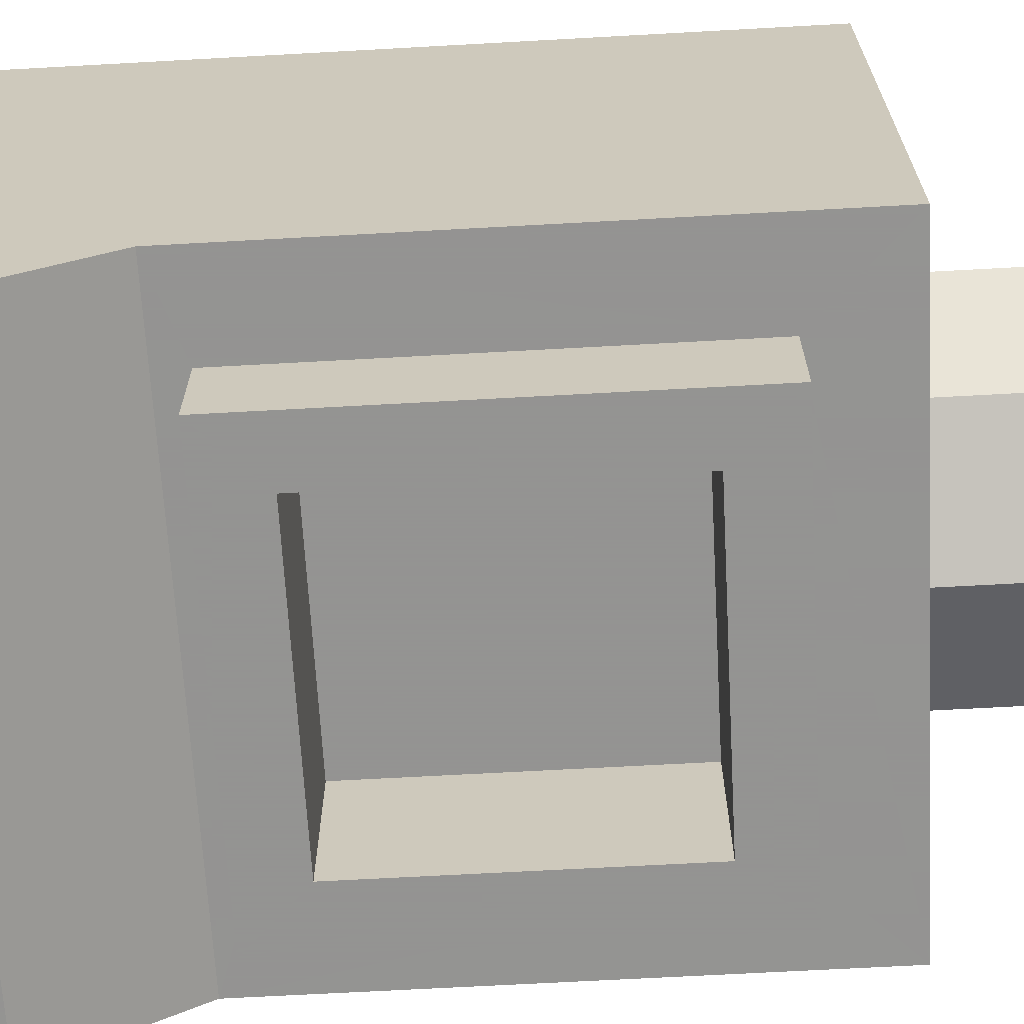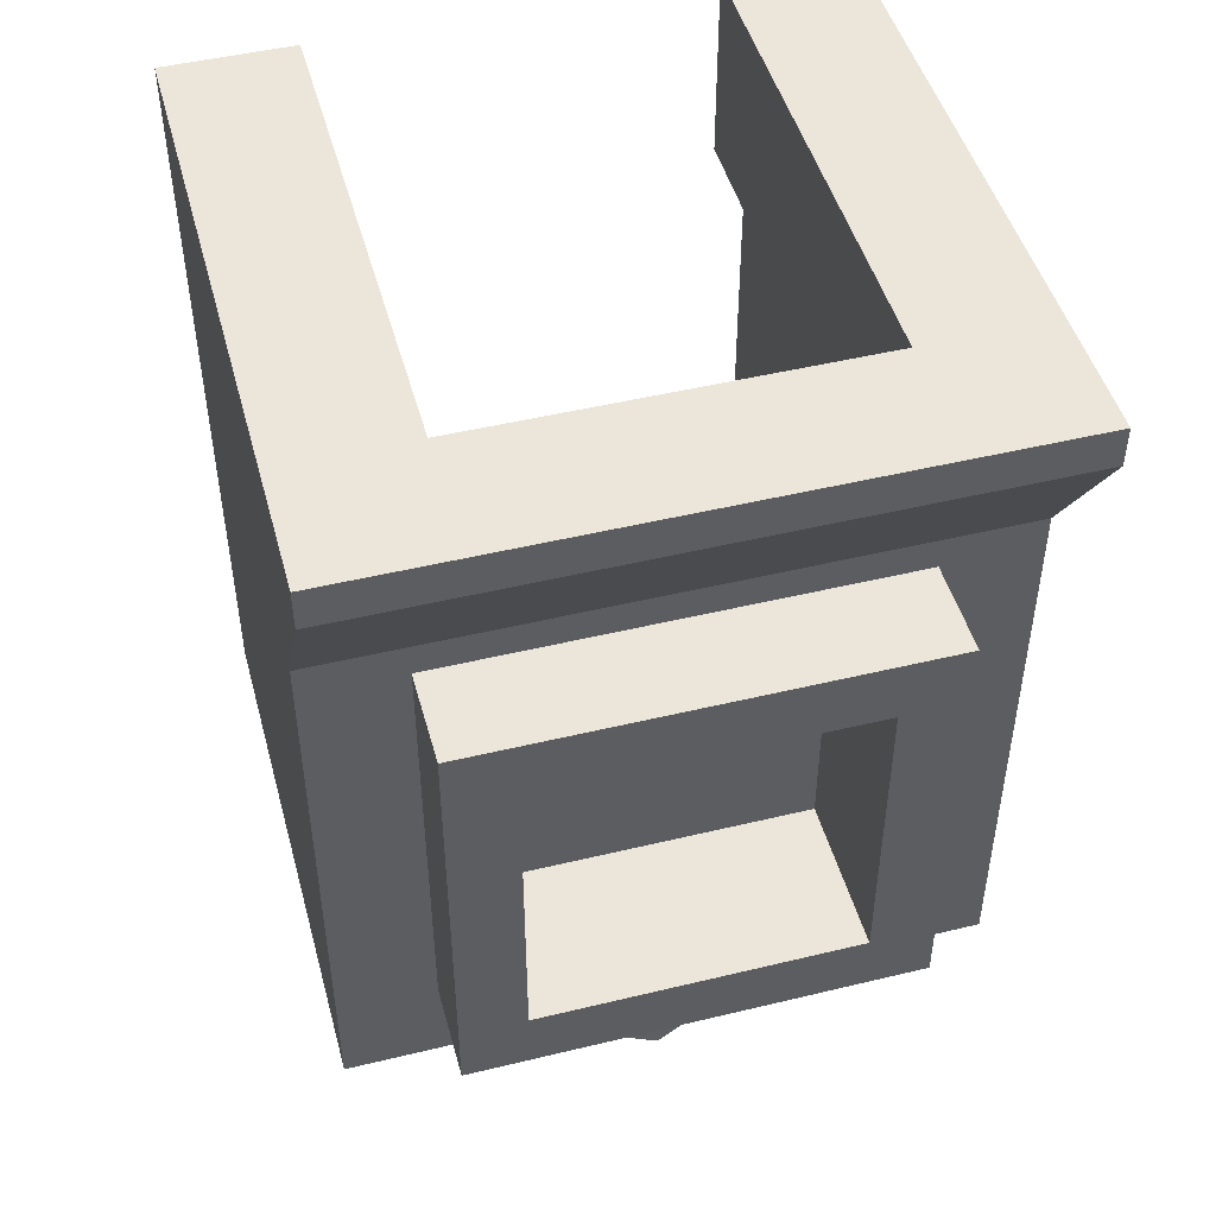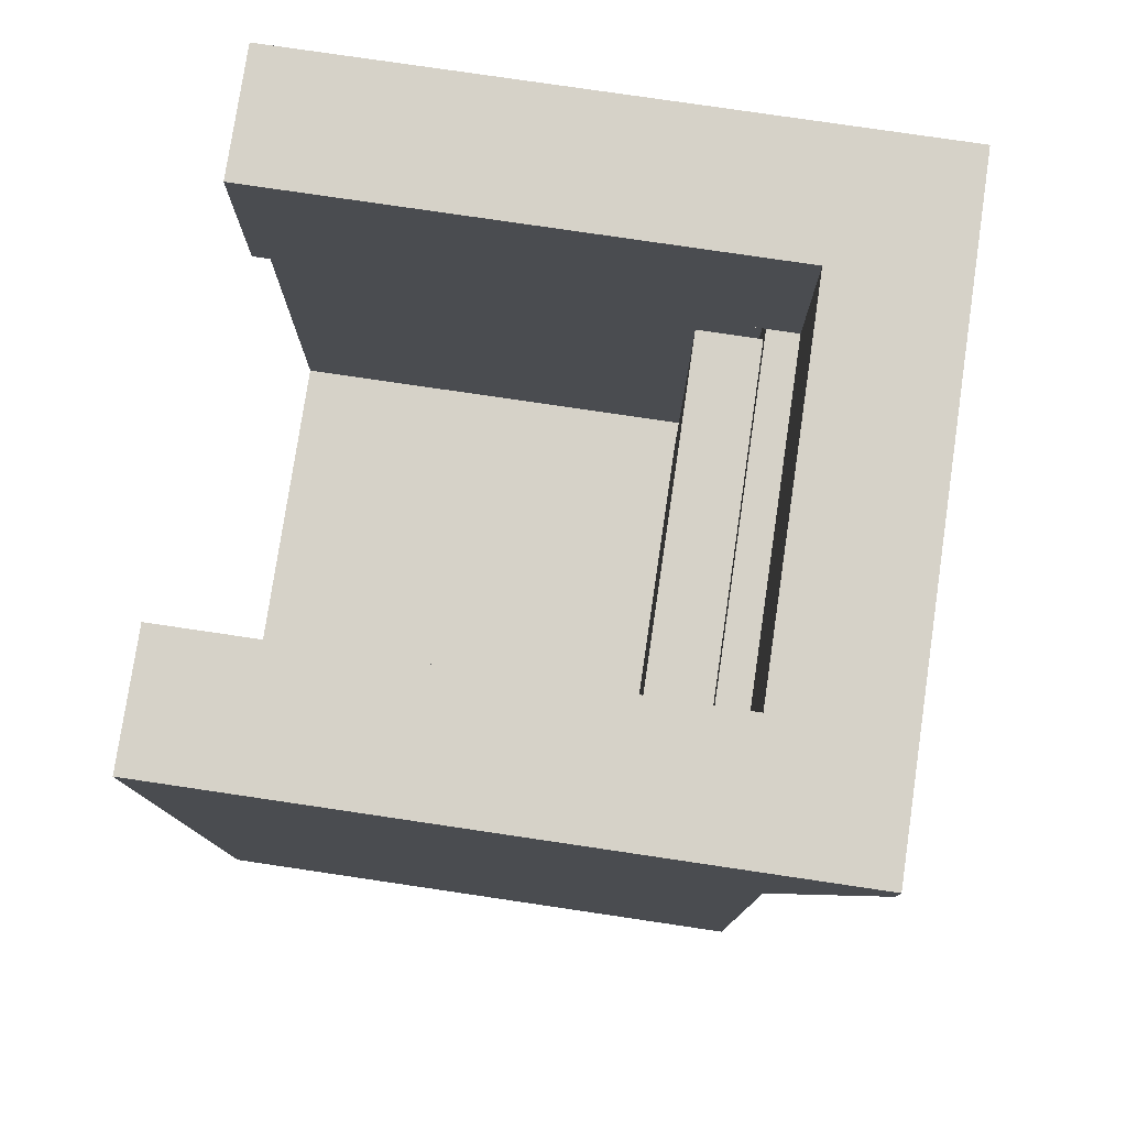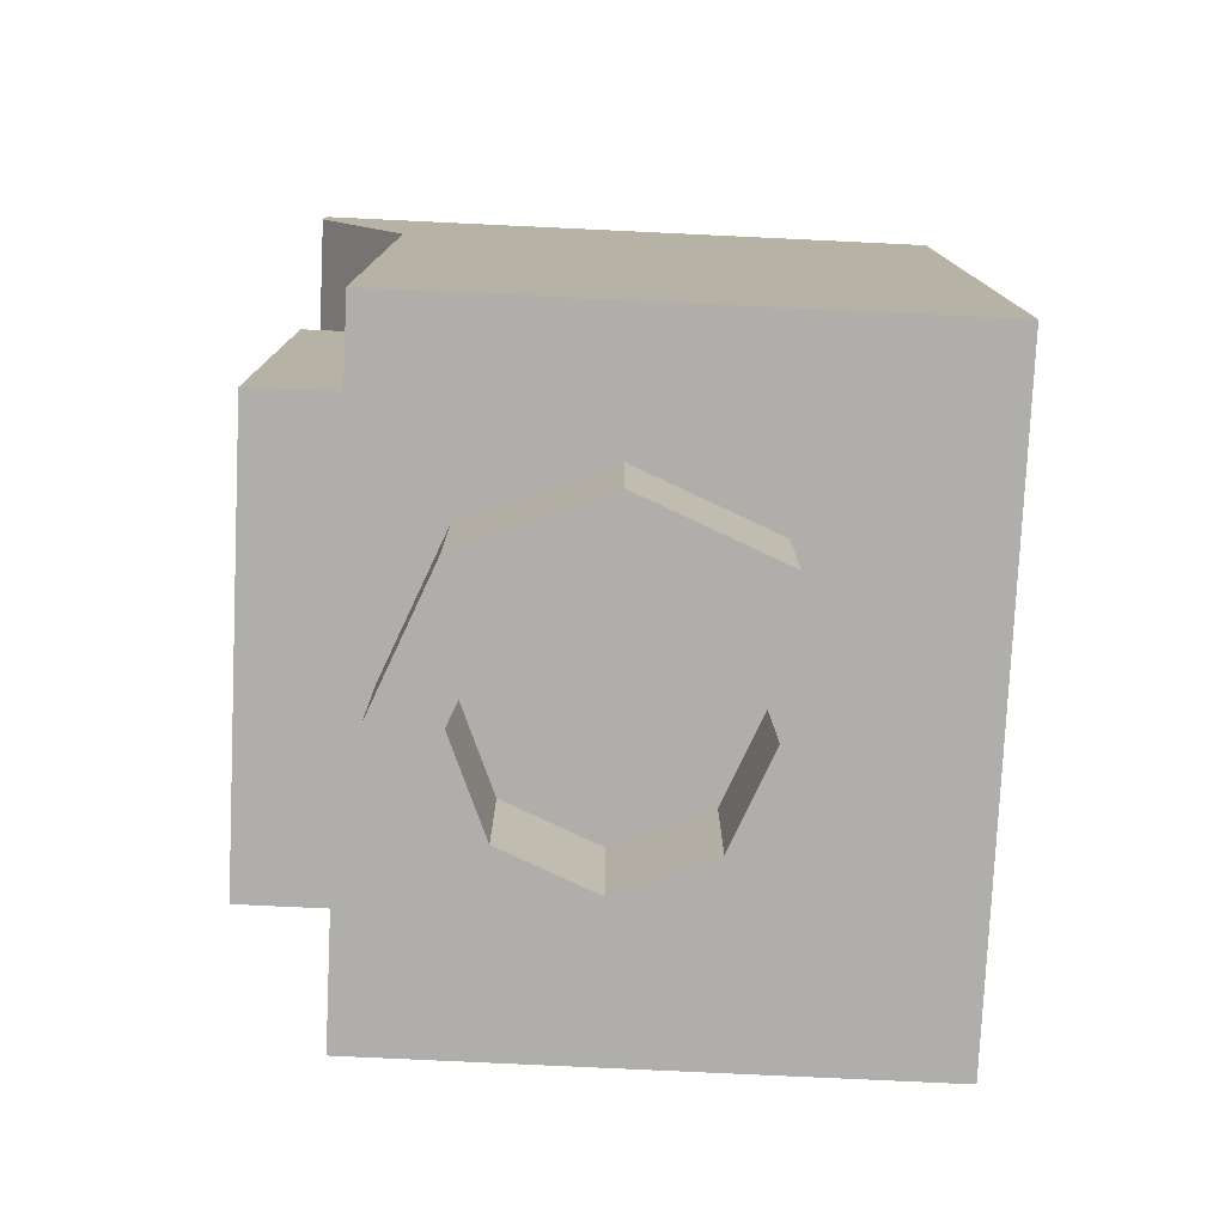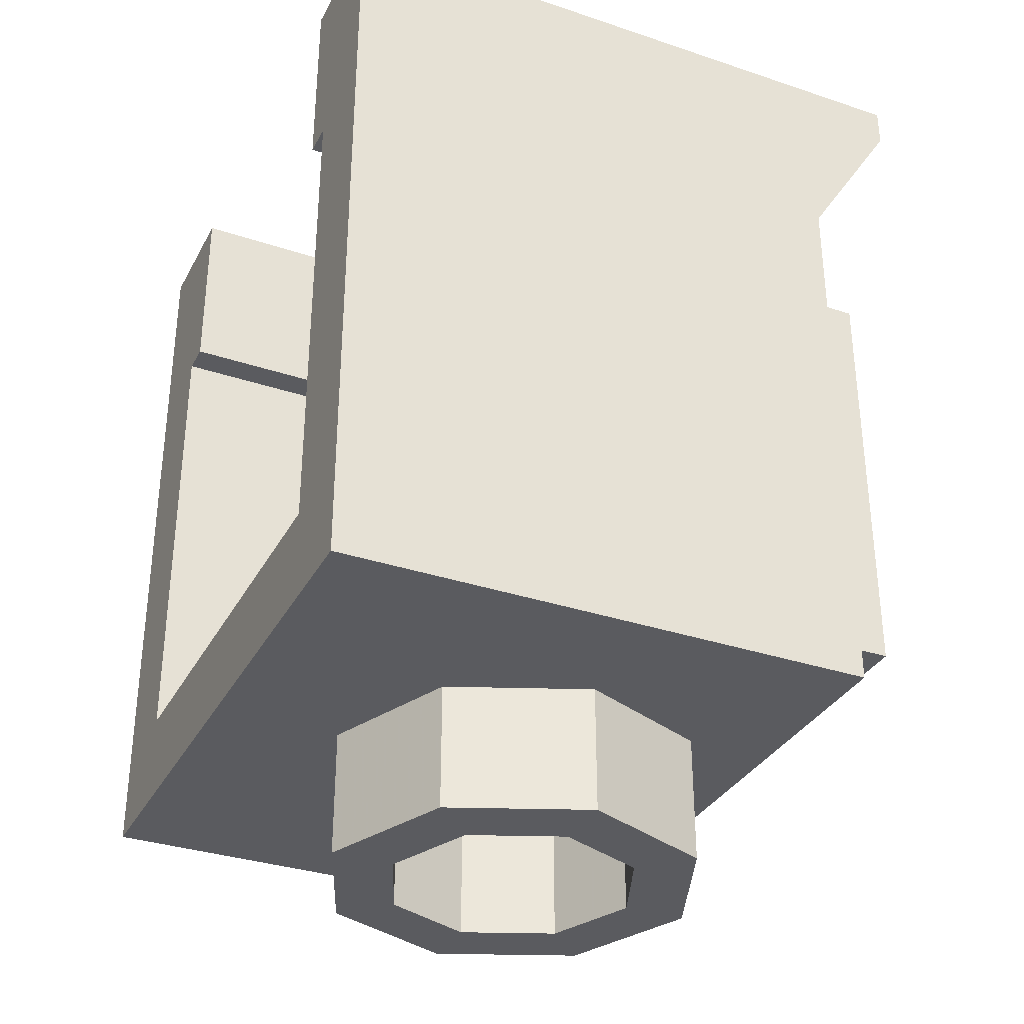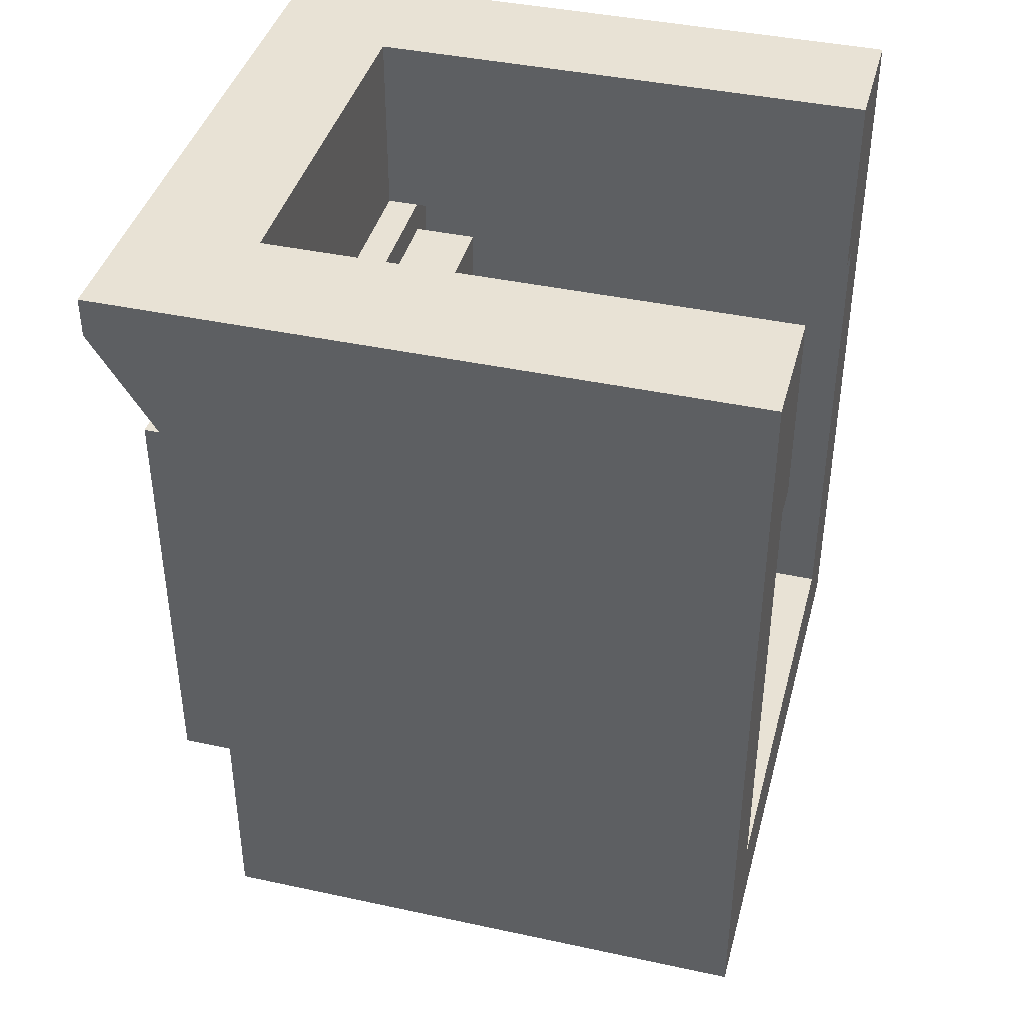
<metadata>
{"format":"obj","ext":"obj","renderer":"f3d","projection":"perspective","resolution":1024,"background":"white","views":[{"elev":-66.9,"azim":-86.8,"up":"+Z"},{"elev":47.7,"azim":164.8,"up":"+Y"},{"elev":78.1,"azim":98.4,"up":"+Y"},{"elev":-77.8,"azim":-92.7,"up":"+Y"},{"elev":-33.4,"azim":65.4,"up":"+Y"},{"elev":40.7,"azim":-75.2,"up":"+Y"}]}
</metadata>
<code>
v 0.5 1.2 -0.5
v 0.5 1.137 -0.5
v -0.5 1.137 -0.5
v -0.5 1.2 -0.5
v 0.5 1.2 -0.5
v 0.5 1.2 0.5
v 0.5 0.9 -0.35
v 0.5 1.137 -0.5
v -0.5 1.2 -0.5
v -0.5 1.137 -0.5
v -0.5 0.9 -0.35
v -0.5 1.2 0.5
v 0.5 0.9 -0.35
v 0.5 1.2 0.5
v 0.5 0 0.5
v 0.5 0 -0.35
v 0.3 1.2 -0.3
v 0.3 0.9 -0.3
v 0.3 0.9 0.5
v 0.3 1.2 0.5
v 0.3 0.9 -0.25
v 0.35 0.9 -0.25
v 0.35 0.9 0.5
v 0.3 0.9 0.5
v 0.35 0.9 -0.25
v 0.35 0.15 -0.25
v 0.35 0.15 0.5
v 0.35 0.9 0.5
v 0.5 1.2 -0.5
v 0.3 1.2 -0.3
v 0.3 1.2 0.5
v 0.5 1.2 0.5
v 0.5 1.2 0.5
v 0.3 1.2 0.5
v 0.3 0.9 0.5
v 0.35 0.9 0.5
v 0.5 1.2 0.5
v 0.35 0.9 0.5
v 0.35 0.15 0.5
v 0.5 0 0.5
v -0.5 0.9 -0.35
v -0.5 0 -0.35
v -0.5 0 0.5
v -0.5 1.2 0.5
v -0.3 1.2 -0.3
v -0.3 1.2 0.5
v -0.3 0.9 0.5
v -0.3 0.9 -0.3
v -0.3 0.9 -0.25
v -0.3 0.9 0.5
v -0.35 0.9 0.5
v -0.35 0.9 -0.25
v -0.35 0.9 -0.25
v -0.35 0.9 0.5
v -0.35 0.15 0.5
v -0.35 0.15 -0.25
v -0.5 1.2 -0.5
v -0.5 1.2 0.5
v -0.3 1.2 0.5
v -0.3 1.2 -0.3
v -0.5 1.2 0.5
v -0.35 0.9 0.5
v -0.3 0.9 0.5
v -0.3 1.2 0.5
v -0.5 1.2 0.5
v -0.5 0 0.5
v -0.35 0.15 0.5
v -0.35 0.9 0.5
v 0.5 1.137 -0.5
v 0.5 0.9 -0.35
v -0.5 0.9 -0.35
v -0.5 1.137 -0.5
v 0.5 1.2 -0.5
v -0.5 1.2 -0.5
v -0.3 1.2 -0.3
v 0.3 1.2 -0.3
v 0.3 0.9 -0.3
v -0.3 0.9 -0.3
v -0.3 0.9 -0.25
v 0.3 0.9 -0.25
v 0.3 1.2 -0.3
v -0.3 1.2 -0.3
v -0.3 0.9 -0.3
v 0.3 0.9 -0.3
v -0.25 0.75 -0.25
v -0.25 0.75 -0.5
v 0.25 0.75 -0.5
v 0.25 0.75 -0.25
v -0.25 0.25 -0.25
v -0.25 0.25 -0.5
v -0.25 0.75 -0.5
v -0.25 0.75 -0.25
v 0.25 0.25 -0.25
v 0.25 0.25 -0.5
v -0.25 0.25 -0.5
v -0.25 0.25 -0.25
v 0.25 0.75 -0.25
v 0.25 0.75 -0.5
v 0.25 0.25 -0.5
v 0.25 0.25 -0.25
v 0.35 0.9 -0.25
v 0.25 0.75 -0.25
v 0.25 0.25 -0.25
v 0.35 0.15 -0.25
v -0.35 0.9 -0.25
v -0.35 0.15 -0.25
v -0.25 0.25 -0.25
v -0.25 0.75 -0.25
v 0.35 0.9 -0.25
v -0.35 0.9 -0.25
v -0.25 0.75 -0.25
v 0.25 0.75 -0.25
v 0.35 0.15 -0.25
v 0.25 0.25 -0.25
v -0.25 0.25 -0.25
v -0.35 0.15 -0.25
v 0.35 0.85 -0.35
v 0.35 0.85 -0.5
v -0.35 0.85 -0.5
v -0.35 0.85 -0.35
v 0.35 0.15 -0.35
v 0.35 0.15 -0.5
v 0.35 0.85 -0.5
v 0.35 0.85 -0.35
v -0.35 0.15 -0.35
v -0.35 0.15 -0.5
v 0.35 0.15 -0.5
v 0.35 0.15 -0.35
v -0.35 0.85 -0.35
v -0.35 0.85 -0.5
v -0.35 0.15 -0.5
v -0.35 0.15 -0.35
v 0.35 0.85 -0.5
v 0.35 0.15 -0.5
v 0.25 0.25 -0.5
v 0.25 0.75 -0.5
v -0.35 0.85 -0.5
v -0.25 0.75 -0.5
v -0.25 0.25 -0.5
v -0.35 0.15 -0.5
v 0.35 0.85 -0.5
v 0.25 0.75 -0.5
v -0.25 0.75 -0.5
v -0.35 0.85 -0.5
v 0.35 0.15 -0.5
v -0.35 0.15 -0.5
v -0.25 0.25 -0.5
v 0.25 0.25 -0.5
v 0.5 0.9 -0.35
v 0.5 0 -0.35
v 0.35 0.15 -0.35
v 0.35 0.85 -0.35
v -0.5 0.9 -0.35
v -0.35 0.85 -0.35
v -0.35 0.15 -0.35
v -0.5 0 -0.35
v 0.5 0.9 -0.35
v 0.35 0.85 -0.35
v -0.35 0.85 -0.35
v -0.5 0.9 -0.35
v 0.5 0 -0.35
v -0.5 0 -0.35
v -0.35 0.15 -0.35
v 0.35 0.15 -0.35
v 0.1414 -0.2 0.1414
v 0.2 -0.2 0
v 0.2 0 0
v 0.1414 0 0.1414
v 0 -0.2 0.2
v 0.1414 -0.2 0.1414
v 0.1414 0 0.1414
v 0 0 0.2
v -0.1414 -0.2 0.1414
v 0 -0.2 0.2
v 0 0 0.2
v -0.1414 0 0.1414
v -0.2 -0.2 0
v -0.1414 -0.2 0.1414
v -0.1414 0 0.1414
v -0.2 0 0
v -0.1414 -0.2 -0.1414
v -0.2 -0.2 0
v -0.2 0 0
v -0.1414 0 -0.1414
v 0 -0.2 -0.2
v -0.1414 -0.2 -0.1414
v -0.1414 0 -0.1414
v 0 0 -0.2
v 0.1414 -0.2 -0.1414
v 0 -0.2 -0.2
v 0 0 -0.2
v 0.1414 0 -0.1414
v 0.2 -0.2 0
v 0.1414 -0.2 -0.1414
v 0.1414 0 -0.1414
v 0.2 0 0
v 0.2121 -0.2 0.2121
v 0.3 -0.2 0
v 0.3 0 0
v 0.2121 0 0.2121
v 0 -0.2 0.3
v 0.2121 -0.2 0.2121
v 0.2121 0 0.2121
v 0 0 0.3
v -0.2121 -0.2 0.2121
v 0 -0.2 0.3
v 0 0 0.3
v -0.2121 0 0.2121
v -0.3 -0.2 0
v -0.2121 -0.2 0.2121
v -0.2121 0 0.2121
v -0.3 0 0
v -0.2121 -0.2 -0.2121
v -0.3 -0.2 0
v -0.3 0 0
v -0.2121 0 -0.2121
v 0 -0.2 -0.3
v -0.2121 -0.2 -0.2121
v -0.2121 0 -0.2121
v 0 0 -0.3
v 0.2121 -0.2 -0.2121
v 0 -0.2 -0.3
v 0 0 -0.3
v 0.2121 0 -0.2121
v 0.3 -0.2 0
v 0.2121 -0.2 -0.2121
v 0.2121 0 -0.2121
v 0.3 0 0
v 0.3 -0.2 0
v 0.2121 -0.2 0.2121
v 0.1414 -0.2 0.1414
v 0.2 -0.2 0
v 0.2121 -0.2 0.2121
v 0 -0.2 0.3
v 0 -0.2 0.2
v 0.1414 -0.2 0.1414
v 0 -0.2 0.3
v -0.2121 -0.2 0.2121
v -0.1414 -0.2 0.1414
v 0 -0.2 0.2
v -0.2121 -0.2 0.2121
v -0.3 -0.2 0
v -0.2 -0.2 0
v -0.1414 -0.2 0.1414
v -0.3 -0.2 0
v -0.2121 -0.2 -0.2121
v -0.1414 -0.2 -0.1414
v -0.2 -0.2 0
v -0.2121 -0.2 -0.2121
v 0 -0.2 -0.3
v 0 -0.2 -0.2
v -0.1414 -0.2 -0.1414
v 0 -0.2 -0.3
v 0.2121 -0.2 -0.2121
v 0.1414 -0.2 -0.1414
v 0 -0.2 -0.2
v 0.2121 -0.2 -0.2121
v 0.3 -0.2 0
v 0.2 -0.2 0
v 0.1414 -0.2 -0.1414
v 0.5 0 0.5
v 0.35 0.15 0.5
v -0.35 0.15 0.5
v -0.5 0 0.5
v 0.5 0 -0.35
v 0.5 0 0.5
v -0.5 0 0.5
v -0.5 0 -0.35
v 0.35 0.15 -0.25
v -0.35 0.15 -0.25
v -0.35 0.15 0.5
v 0.35 0.15 0.5
v 0.3 0.85 -0.25
v 0.3 0.15 -0.25
v -0.3 0.15 -0.25
v -0.3 0.85 -0.25
v -0.3 0.15 -0.15
v 0.3 0.15 -0.15
v 0.3 0.85 -0.15
v -0.3 0.85 -0.15
v -0.3 0.85 -0.15
v 0.3 0.85 -0.15
v 0.3 0.85 -0.25
v -0.3 0.85 -0.25
v -0.3 0.15 -0.15
v -0.3 0.85 -0.15
v -0.3 0.85 -0.25
v -0.3 0.15 -0.25
v 0.3 0.15 -0.15
v -0.3 0.15 -0.15
v -0.3 0.15 -0.25
v 0.3 0.15 -0.25
v 0.3 0.85 -0.15
v 0.3 0.15 -0.15
v 0.3 0.15 -0.25
v 0.3 0.85 -0.25
g mesh2919944
f 1 2 3
f 3 4 1
f 5 6 7
f 7 8 5
f 9 10 11
f 11 12 9
f 13 14 15
f 15 16 13
f 17 18 19
f 19 20 17
f 21 22 23
f 23 24 21
f 25 26 27
f 27 28 25
f 29 30 31
f 31 32 29
f 33 34 35
f 35 36 33
f 37 38 39
f 39 40 37
g mesh2919945
f 41 42 43
f 43 44 41
f 45 46 47
f 47 48 45
f 49 50 51
f 51 52 49
f 53 54 55
f 55 56 53
f 57 58 59
f 59 60 57
f 61 62 63
f 63 64 61
f 65 66 67
f 67 68 65
f 69 70 71
f 71 72 69
f 73 74 75
f 75 76 73
f 77 78 79
f 79 80 77
f 81 82 83
f 83 84 81
g mesh2919946
f 85 86 87
f 87 88 85
f 89 90 91
f 91 92 89
f 93 94 95
f 95 96 93
f 97 98 99
f 99 100 97
f 101 102 103
f 103 104 101
f 105 106 107
f 107 108 105
f 109 110 111
f 111 112 109
f 113 114 115
f 115 116 113
g mesh2919948
f 117 118 119
f 119 120 117
f 121 122 123
f 123 124 121
f 125 126 127
f 127 128 125
f 129 130 131
f 131 132 129
f 133 134 135
f 135 136 133
f 137 138 139
f 139 140 137
f 141 142 143
f 143 144 141
f 145 146 147
f 147 148 145
f 149 150 151
f 151 152 149
f 153 154 155
f 155 156 153
f 157 158 159
f 159 160 157
f 161 162 163
f 163 164 161
g mesh2919955
f 165 167 166
f 167 165 168
f 169 171 170
f 171 169 172
f 173 175 174
f 175 173 176
f 177 179 178
f 179 177 180
f 181 183 182
f 183 181 184
f 185 187 186
f 187 185 188
f 189 191 190
f 191 189 192
f 193 195 194
f 195 193 196
g mesh2919957
f 197 198 199
f 199 200 197
f 201 202 203
f 203 204 201
f 205 206 207
f 207 208 205
f 209 210 211
f 211 212 209
f 213 214 215
f 215 216 213
f 217 218 219
f 219 220 217
f 221 222 223
f 223 224 221
f 225 226 227
f 227 228 225
g mesh2919959
f 229 230 231
f 231 232 229
f 233 234 235
f 235 236 233
f 237 238 239
f 239 240 237
f 241 242 243
f 243 244 241
f 245 246 247
f 247 248 245
f 249 250 251
f 251 252 249
f 253 254 255
f 255 256 253
f 257 258 259
f 259 260 257
f 261 262 263
f 263 264 261
g mesh2919962
f 265 266 267
f 267 268 265
f 269 270 271
f 271 272 269
g mesh2919965
f 273 274 275
f 275 276 273
f 277 278 279
f 279 280 277
f 281 282 283
f 283 284 281
f 285 286 287
f 287 288 285
f 289 290 291
f 291 292 289
f 293 294 295
f 295 296 293

</code>
